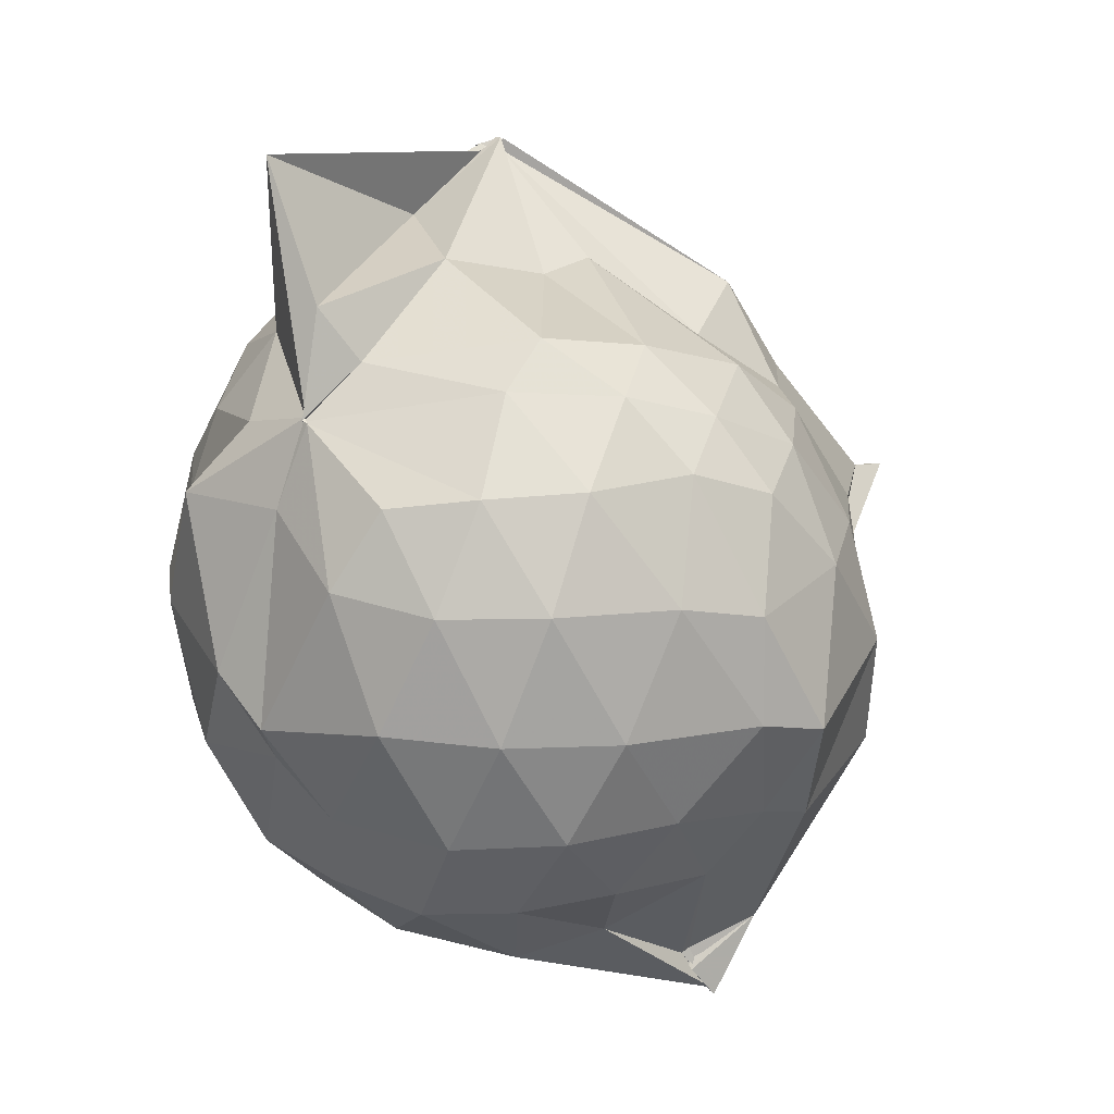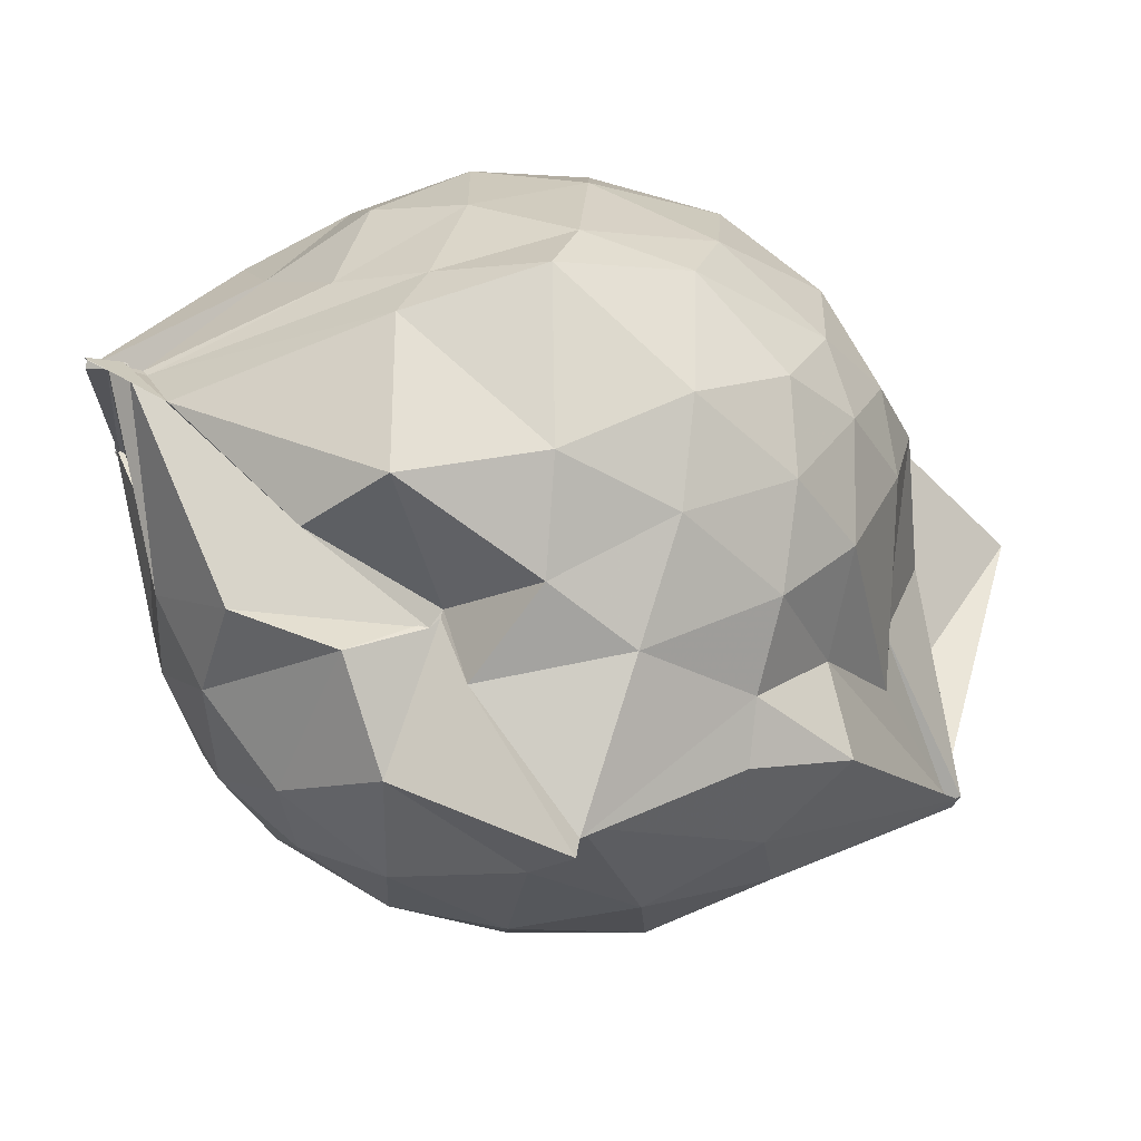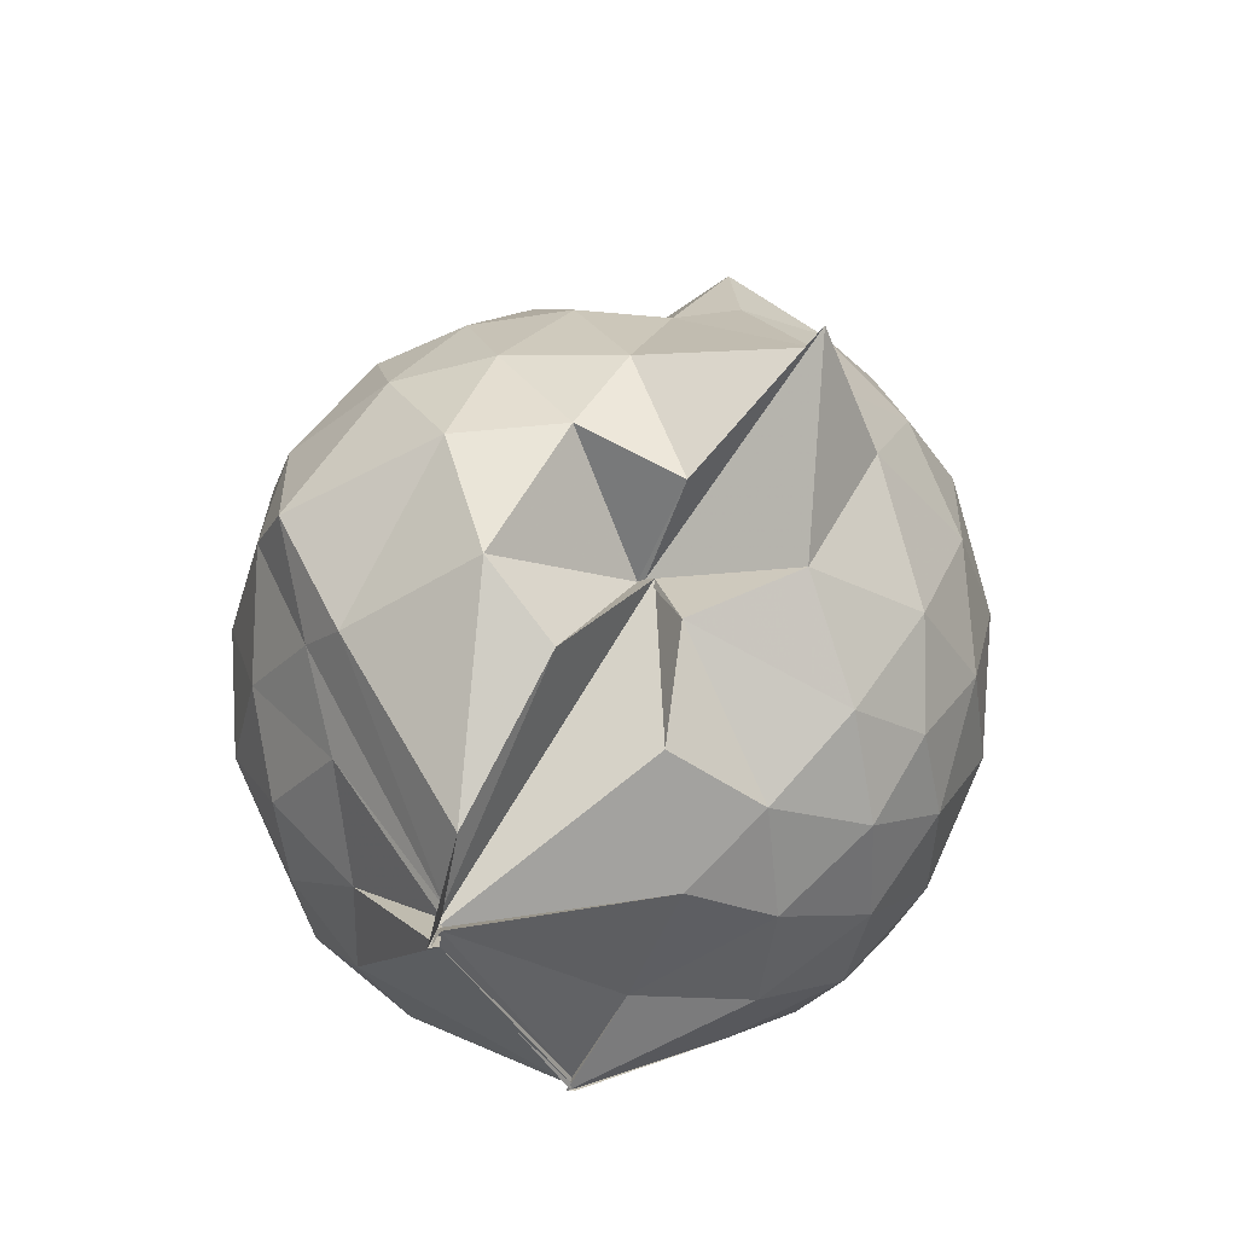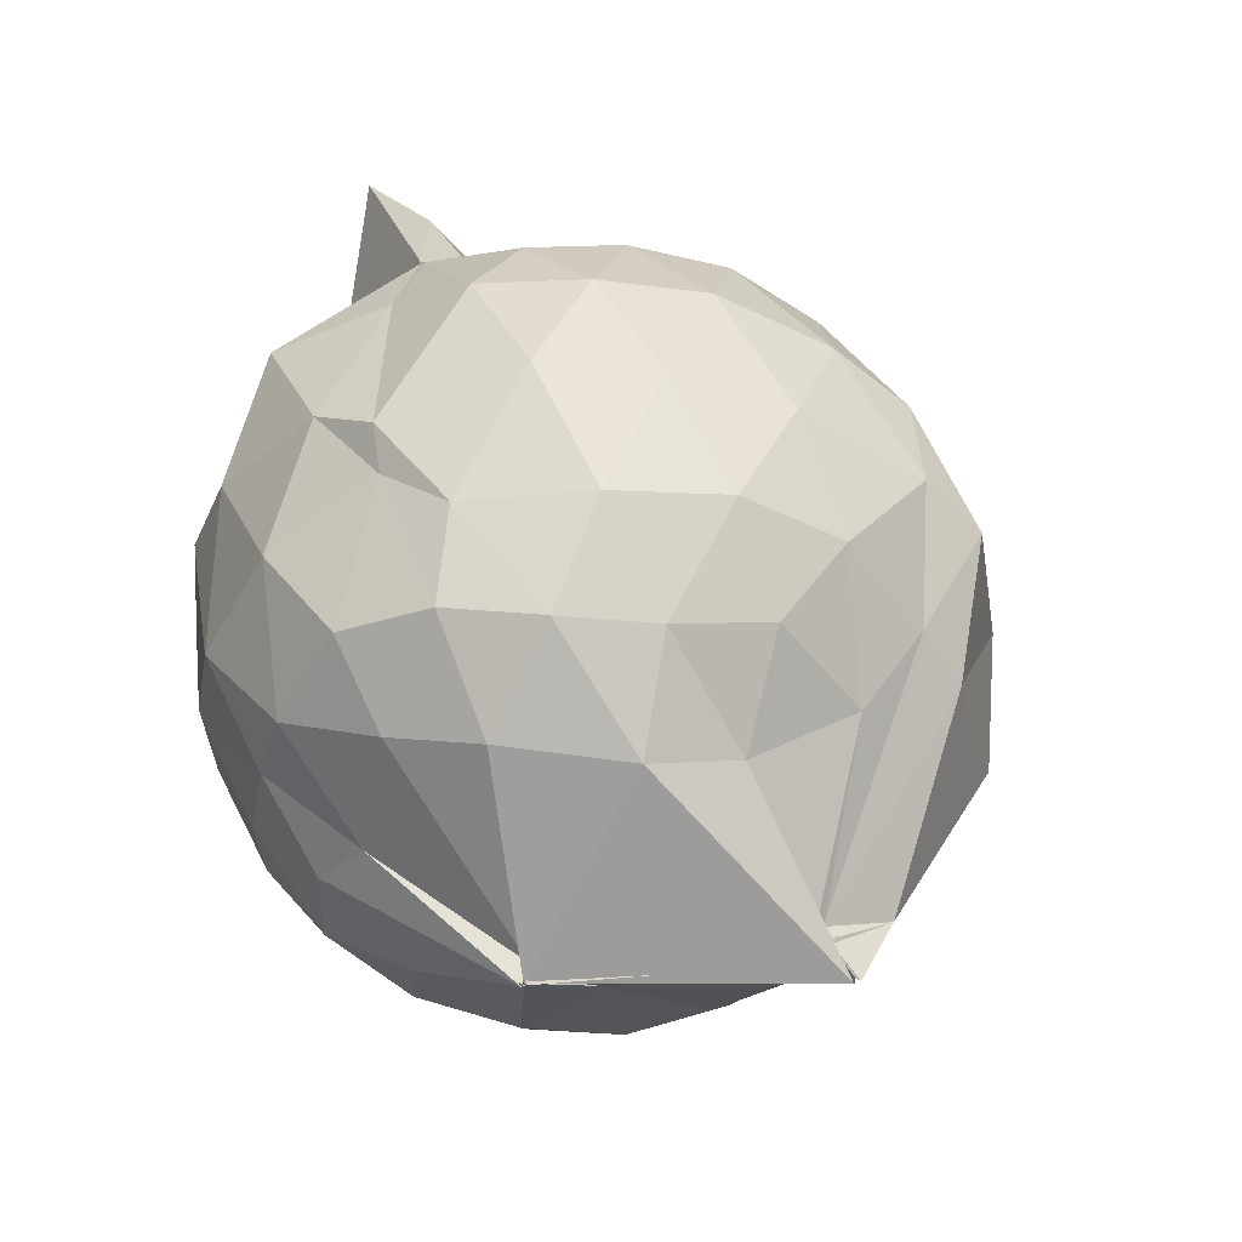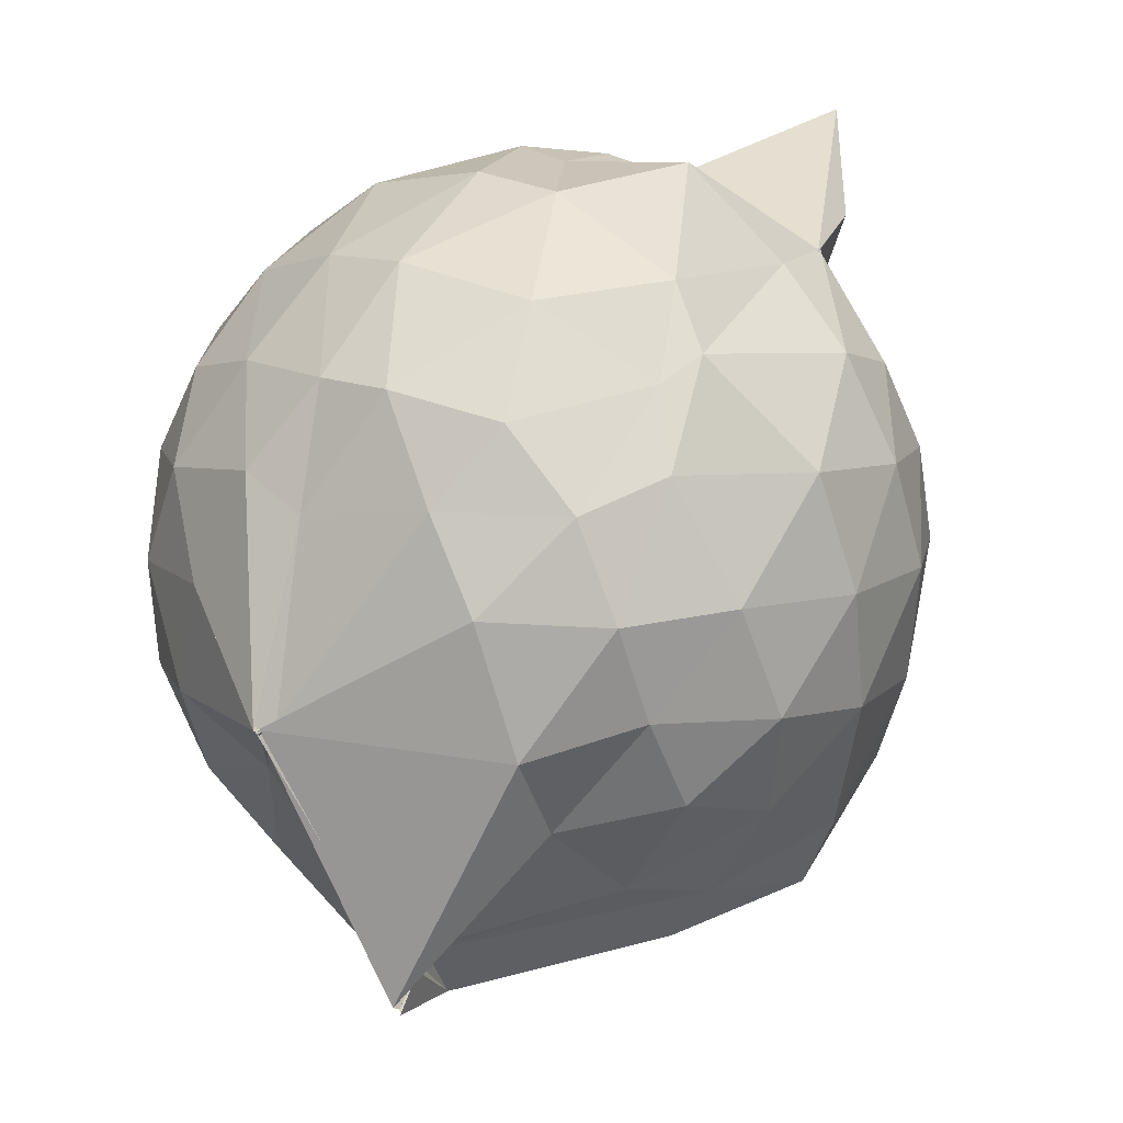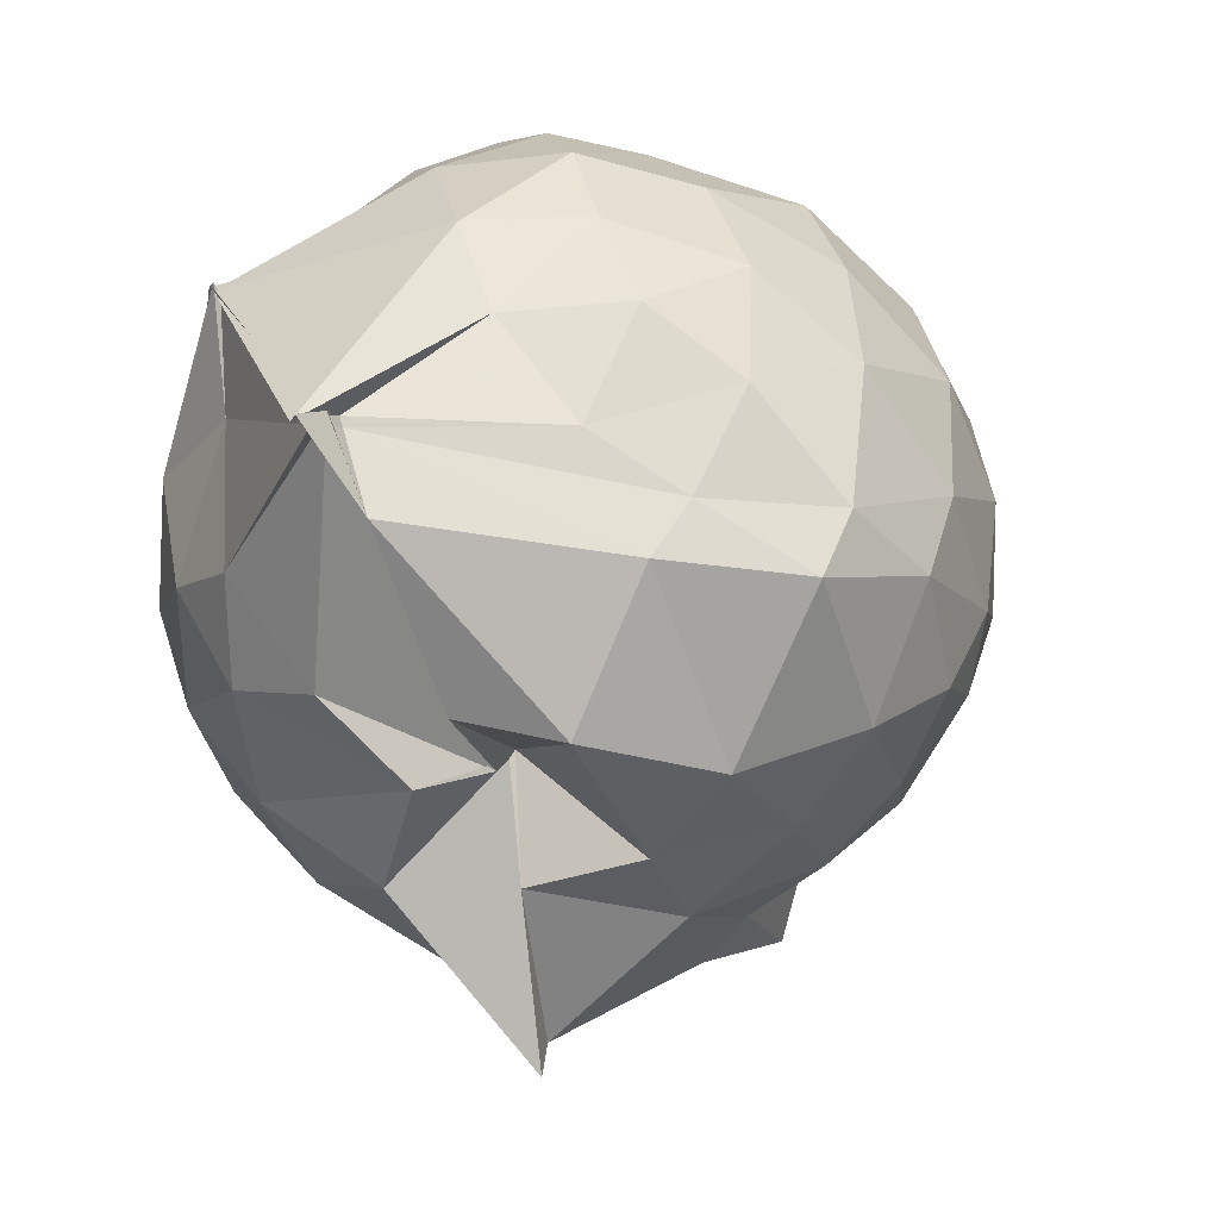
<metadata>
{"format":"obj","ext":"obj","renderer":"f3d","projection":"perspective","resolution":1024,"background":"white","views":[{"elev":24.1,"azim":-105.1,"up":"+Z"},{"elev":-71.6,"azim":-97.9,"up":"+Y"},{"elev":-37.3,"azim":-9.2,"up":"+Z"},{"elev":-38.7,"azim":-119.3,"up":"+Z"},{"elev":37.9,"azim":-142.2,"up":"+Y"},{"elev":-35.6,"azim":-129.9,"up":"+Y"}]}
</metadata>
<code>
v 0.4772 -0.3524 1.812
v -0.02727 -0.1353 -0.2548
v 0.772 -0.2801 1.273
v 0.7117 -0.06873 1.337
v 0.5909 0.1533 1.365
v 0.4158 0.337 1.332
v 0.227 0.4471 1.236
v -0.06627 0.4083 1.307
v -0.2642 0.3059 1.38
v -0.2793 0.3038 1.371
v -0.5375 0.183 1.246
v -0.6253 -0.0273 1.282
v -0.669 -0.2705 1.292
v -0.6213 -0.5314 1.289
v -0.581 -0.7407 1.201
v -0.3906 -0.8589 1.24
v -0.158 -0.9484 1.24
v 0.06043 -0.9817 1.217
v 0.2081 -1.029 1.221
v 0.4267 -0.8975 1.297
v 0.5934 -0.7084 1.353
v 0.719 -0.4844 1.313
v 0.8597 -0.1459 1.069
v 0.7714 0.1053 1.098
v 0.5983 0.3373 1.104
v 0.3477 0.4986 1.073
v 0.1988 0.527 1.038
v -0.06436 0.5711 1.141
v -0.3054 0.3882 1.172
v -0.5499 0.3136 1.059
v -0.708 0.1024 1.037
v -0.7887 -0.1487 1.046
v -0.7873 -0.4547 1.03
v -0.7606 -0.6665 0.9727
v -0.5625 -0.9161 0.9914
v -0.3373 -1.036 0.9953
v -0.06236 -1.14 0.9431
v 0.2973 -1.302 0.8707
v 0.3081 -1.22 0.8741
v 0.6124 -0.9079 1.052
v 0.7764 -0.6836 1.09
v 0.8551 -0.4191 1.067
v 0.8695 0.003425 0.7913
v 0.7545 0.2571 0.7919
v 0.5449 0.4596 0.7948
v 0.2553 0.5872 0.8069
v 0.04171 0.6141 0.8072
v -0.3017 0.5469 0.7671
v -0.4427 0.4705 0.6716
v -0.6913 0.2369 0.7497
v -0.8074 -0.02331 0.7416
v -0.8493 -0.3086 0.7328
v -0.812 -0.654 0.716
v -0.7729 -0.8209 0.6644
v -0.4478 -1.082 0.7166
v -0.1849 -1.141 0.7338
v 0.05536 -1.148 0.6046
v 0.3073 -1.38 0.864
v 0.4839 -1.087 0.7857
v 0.7329 -0.8475 0.7705
v 0.8698 -0.5788 0.7821
v 0.9181 -0.2866 0.7865
v 0.7859 0.1249 0.5023
v 0.6271 0.3429 0.5054
v 0.399 0.484 0.4767
v 0.1846 0.5585 0.4573
v -0.136 0.568 0.4964
v -0.4061 0.4328 0.5741
v -0.5256 0.3249 0.4537
v -0.7187 0.08373 0.441
v -0.8138 -0.1785 0.4678
v -0.7929 -0.4551 0.4738
v -0.69 -0.7063 0.4126
v -0.6284 -0.8402 0.3572
v -0.3586 -1.102 0.3921
v -0.004787 -0.8779 0.5358
v 0.00979 -0.8941 0.5324
v 0.3195 -1.084 0.4572
v 0.6079 -0.9283 0.49
v 0.7809 -0.7067 0.501
v 0.8627 -0.4451 0.4696
v 0.8675 -0.1417 0.4743
v 0.6436 0.1947 0.2869
v 0.4433 0.3166 0.2459
v 0.185 0.4063 0.197
v 0.009707 0.4466 0.2036
v -0.2514 0.4444 0.2607
v -0.4492 0.3124 0.2396
v -0.589 0.1264 0.1946
v -0.6629 -0.09579 0.2075
v -0.7241 -0.3238 0.2597
v -0.6112 -0.5905 0.2072
v -0.3628 -0.6343 -0.1646
v -0.3613 -0.8127 -0.09635
v -0.1995 -1.037 0.2222
v 0.02381 -0.9264 0.511
v 0.06309 -1.024 0.3358
v 0.4468 -0.9097 0.2303
v 0.6356 -0.7712 0.2843
v 0.7149 -0.5641 0.2263
v 0.7511 -0.2978 0.2023
v 0.7221 -0.02693 0.2298
v 0.5063 -0.2944 1.788
v 0.5065 -0.3069 1.789
v 0.4498 -0.0711 1.705
v 0.2094 0.2915 1.432
v -0.2645 0.3037 1.378
v -0.2717 0.313 1.376
v -0.263 0.3103 1.369
v -0.4389 -0.1341 1.464
v -0.4959 -0.4034 1.446
v -0.4772 -0.6318 1.368
v -0.2322 -0.7675 1.398
v 0.04223 -0.754 1.385
v 0.2121 -0.8892 1.459
v 0.4819 -0.3616 1.805
v 0.5109 -0.3432 1.797
v 0.4954 -0.3358 1.773
v 0.4888 -0.3258 1.774
v 0.04992 0.3203 1.926
v -0.1835 0.2533 1.62
v -0.2137 0.1584 1.485
v -0.3488 -0.2421 1.554
v -0.3233 -0.5014 1.504
v 0.183 -0.505 1.565
v 0.4783 -0.3577 1.775
v 0.486 -0.3456 1.784
v 0.4918 -0.3425 1.808
v 0.359 -0.09433 1.659
v 0.01085 -0.09729 1.648
v 0.09133 -0.3652 1.562
v 0.4927 -0.3584 1.78
v 0.5278 0.09098 0.08335
v 0.2623 0.2262 0.03731
v 0.09382 0.1988 0.01687
v -0.1942 0.2992 0.08774
v -0.3608 0.1434 0.01914
v -0.5048 -0.1305 -0.02218
v -0.5366 -0.3507 0.04477
v -0.3662 -0.6139 -0.1763
v -0.4009 -0.6943 -0.2963
v -0.3862 -0.6361 -0.2186
v 0.04327 -0.9192 0.07962
v 0.2785 -0.8039 0.03815
v 0.5276 -0.6987 0.08867
v 0.5783 -0.4469 0.02637
v 0.5826 -0.1575 0.02817
v 0.3293 -0.03706 -0.0765
v -0.02088 -0.1195 -0.2799
v -0.03737 -0.1265 -0.2289
v -0.02115 -0.1245 -0.2699
v -0.3761 -0.6932 -0.2903
v -0.3937 -0.686 -0.2896
v -0.3834 -0.6291 -0.2096
v 0.125 -0.663 -0.09711
v 0.3444 -0.5675 -0.07393
v 0.3497 -0.3106 -0.1283
v -0.03778 -0.1177 -0.281
v -0.02596 -0.1194 -0.2796
v -0.3887 -0.6576 -0.2525
v -0.3737 -0.6754 -0.2427
v 0.05891 -0.35 -0.1658
f 3 23 4
f 4 23 24
f 4 24 5
f 5 24 25
f 5 25 6
f 6 25 26
f 6 26 7
f 7 26 27
f 7 27 8
f 8 27 28
f 8 28 9
f 9 28 29
f 9 29 10
f 10 29 30
f 10 30 11
f 11 30 31
f 11 31 12
f 12 31 32
f 12 32 13
f 13 32 33
f 13 33 14
f 14 33 34
f 14 34 15
f 15 34 35
f 15 35 16
f 16 35 36
f 16 36 17
f 17 36 37
f 17 37 18
f 18 37 38
f 18 38 19
f 19 38 39
f 19 39 20
f 20 39 40
f 20 40 21
f 21 40 41
f 21 41 22
f 22 41 42
f 22 42 3
f 3 42 23
f 23 43 24
f 24 43 44
f 24 44 25
f 25 44 45
f 25 45 26
f 26 45 46
f 26 46 27
f 27 46 47
f 27 47 28
f 28 47 48
f 28 48 29
f 29 48 49
f 29 49 30
f 30 49 50
f 30 50 31
f 31 50 51
f 31 51 32
f 32 51 52
f 32 52 33
f 33 52 53
f 33 53 34
f 34 53 54
f 34 54 35
f 35 54 55
f 35 55 36
f 36 55 56
f 36 56 37
f 37 56 57
f 37 57 38
f 38 57 58
f 38 58 39
f 39 58 59
f 39 59 40
f 40 59 60
f 40 60 41
f 41 60 61
f 41 61 42
f 42 61 62
f 42 62 23
f 23 62 43
f 43 63 44
f 44 63 64
f 44 64 45
f 45 64 65
f 45 65 46
f 46 65 66
f 46 66 47
f 47 66 67
f 47 67 48
f 48 67 68
f 48 68 49
f 49 68 69
f 49 69 50
f 50 69 70
f 50 70 51
f 51 70 71
f 51 71 52
f 52 71 72
f 52 72 53
f 53 72 73
f 53 73 54
f 54 73 74
f 54 74 55
f 55 74 75
f 55 75 56
f 56 75 76
f 56 76 57
f 57 76 77
f 57 77 58
f 58 77 78
f 58 78 59
f 59 78 79
f 59 79 60
f 60 79 80
f 60 80 61
f 61 80 81
f 61 81 62
f 62 81 82
f 62 82 43
f 43 82 63
f 63 83 64
f 64 83 84
f 64 84 65
f 65 84 85
f 65 85 66
f 66 85 86
f 66 86 67
f 67 86 87
f 67 87 68
f 68 87 88
f 68 88 69
f 69 88 89
f 69 89 70
f 70 89 90
f 70 90 71
f 71 90 91
f 71 91 72
f 72 91 92
f 72 92 73
f 73 92 93
f 73 93 74
f 74 93 94
f 74 94 75
f 75 94 95
f 75 95 76
f 76 95 96
f 76 96 77
f 77 96 97
f 77 97 78
f 78 97 98
f 78 98 79
f 79 98 99
f 79 99 80
f 80 99 100
f 80 100 81
f 81 100 101
f 81 101 82
f 82 101 102
f 82 102 63
f 63 102 83
f 103 104 118
f 104 119 118
f 104 105 119
f 105 120 119
f 105 106 120
f 106 107 120
f 107 121 120
f 107 108 121
f 108 122 121
f 108 109 122
f 109 110 122
f 110 123 122
f 110 111 123
f 111 124 123
f 111 112 124
f 112 113 124
f 113 125 124
f 113 114 125
f 114 126 125
f 114 115 126
f 115 116 126
f 116 127 126
f 116 117 127
f 117 118 127
f 117 103 118
f 118 119 128
f 119 129 128
f 119 120 129
f 120 121 129
f 121 130 129
f 121 122 130
f 122 123 130
f 123 131 130
f 123 124 131
f 124 125 131
f 125 132 131
f 125 126 132
f 126 127 132
f 127 128 132
f 127 118 128
f 133 148 134
f 134 148 149
f 134 149 135
f 135 149 150
f 135 150 136
f 136 150 137
f 137 150 151
f 137 151 138
f 138 151 152
f 138 152 139
f 139 152 140
f 140 152 153
f 140 153 141
f 141 153 154
f 141 154 142
f 142 154 143
f 143 154 155
f 143 155 144
f 144 155 156
f 144 156 145
f 145 156 146
f 146 156 157
f 146 157 147
f 147 157 148
f 147 148 133
f 148 158 149
f 149 158 159
f 149 159 150
f 150 159 151
f 151 159 160
f 151 160 152
f 152 160 153
f 153 160 161
f 153 161 154
f 154 161 155
f 155 161 162
f 155 162 156
f 156 162 157
f 157 162 158
f 157 158 148
f 3 4 103
f 103 4 104
f 4 5 104
f 104 5 105
f 5 6 105
f 105 6 106
f 6 7 106
f 7 8 106
f 106 8 107
f 8 9 107
f 107 9 108
f 9 10 108
f 108 10 109
f 10 11 109
f 11 12 109
f 109 12 110
f 12 13 110
f 110 13 111
f 13 14 111
f 111 14 112
f 14 15 112
f 15 16 112
f 112 16 113
f 16 17 113
f 113 17 114
f 17 18 114
f 114 18 115
f 18 19 115
f 19 20 115
f 115 20 116
f 20 21 116
f 116 21 117
f 21 22 117
f 117 22 103
f 22 3 103
f 83 133 84
f 84 133 134
f 84 134 85
f 85 134 135
f 85 135 86
f 86 135 136
f 86 136 87
f 87 136 88
f 88 136 137
f 88 137 89
f 89 137 138
f 89 138 90
f 90 138 139
f 90 139 91
f 91 139 92
f 92 139 140
f 92 140 93
f 93 140 141
f 93 141 94
f 94 141 142
f 94 142 95
f 95 142 96
f 96 142 143
f 96 143 97
f 97 143 144
f 97 144 98
f 98 144 145
f 98 145 99
f 99 145 100
f 100 145 146
f 100 146 101
f 101 146 147
f 101 147 102
f 102 147 133
f 102 133 83
f 128 129 1
f 129 130 1
f 130 131 1
f 131 132 1
f 132 128 1
f 159 158 2
f 160 159 2
f 161 160 2
f 162 161 2
f 158 162 2

</code>
